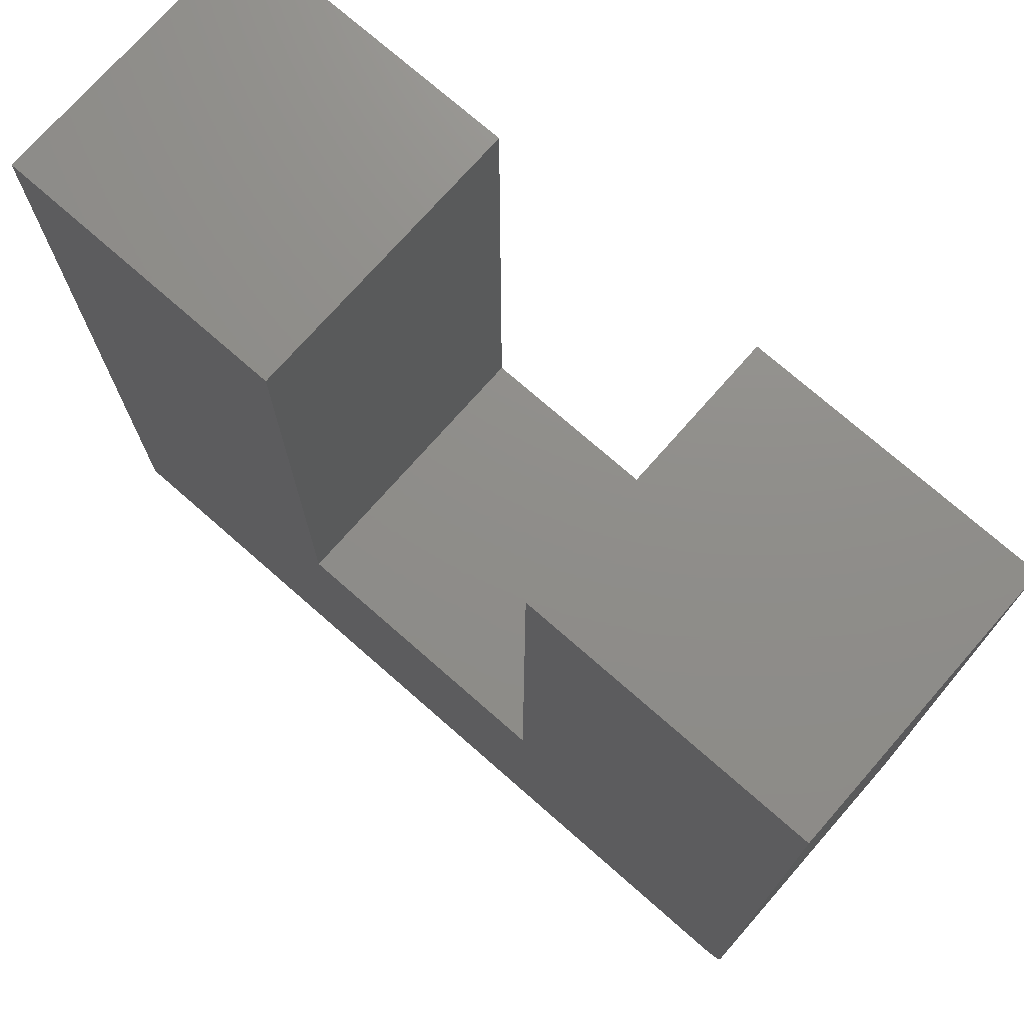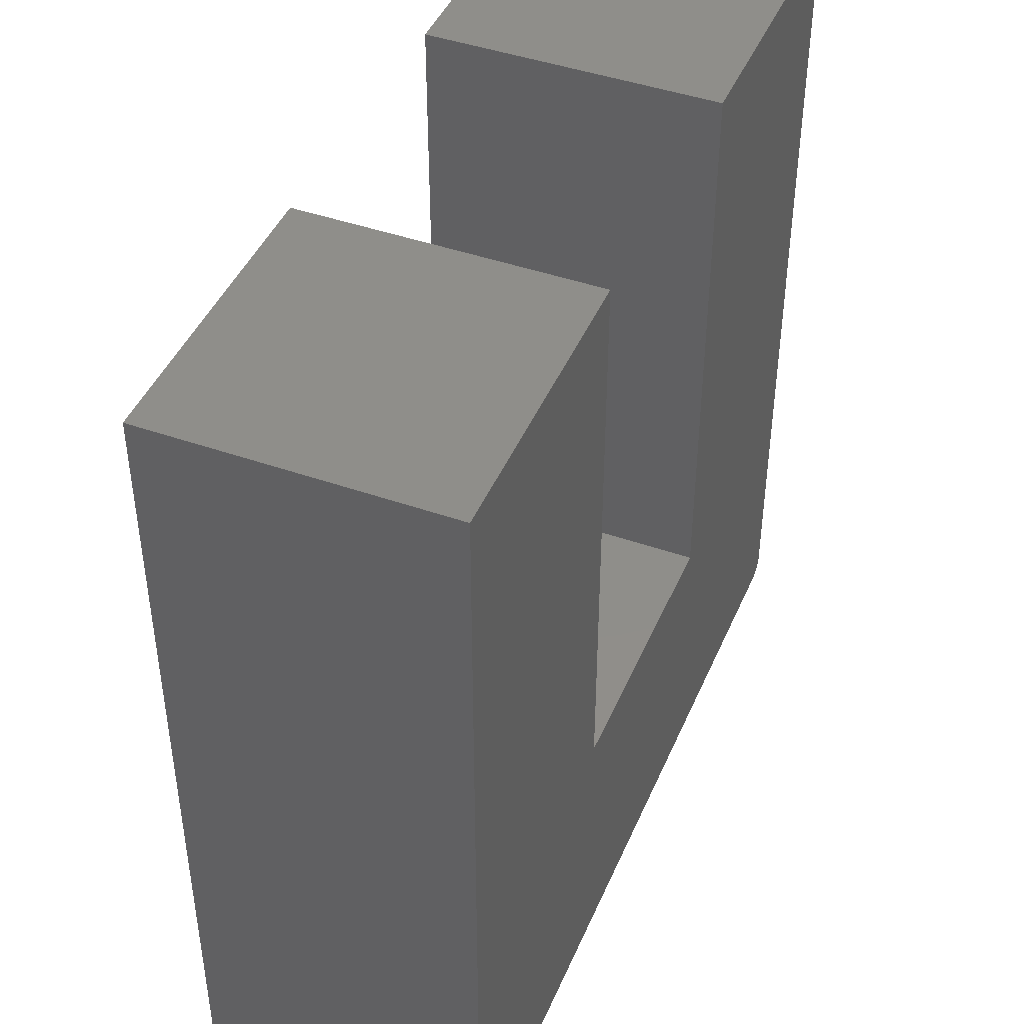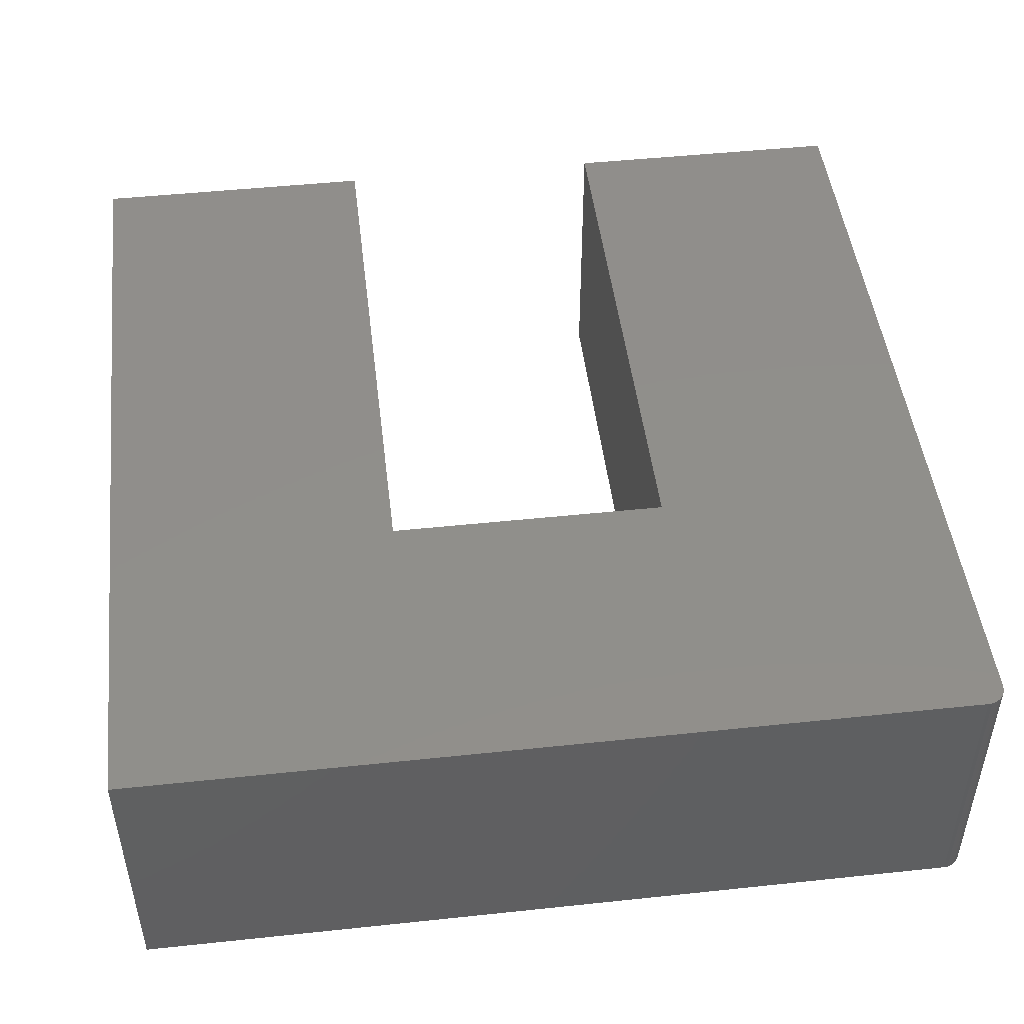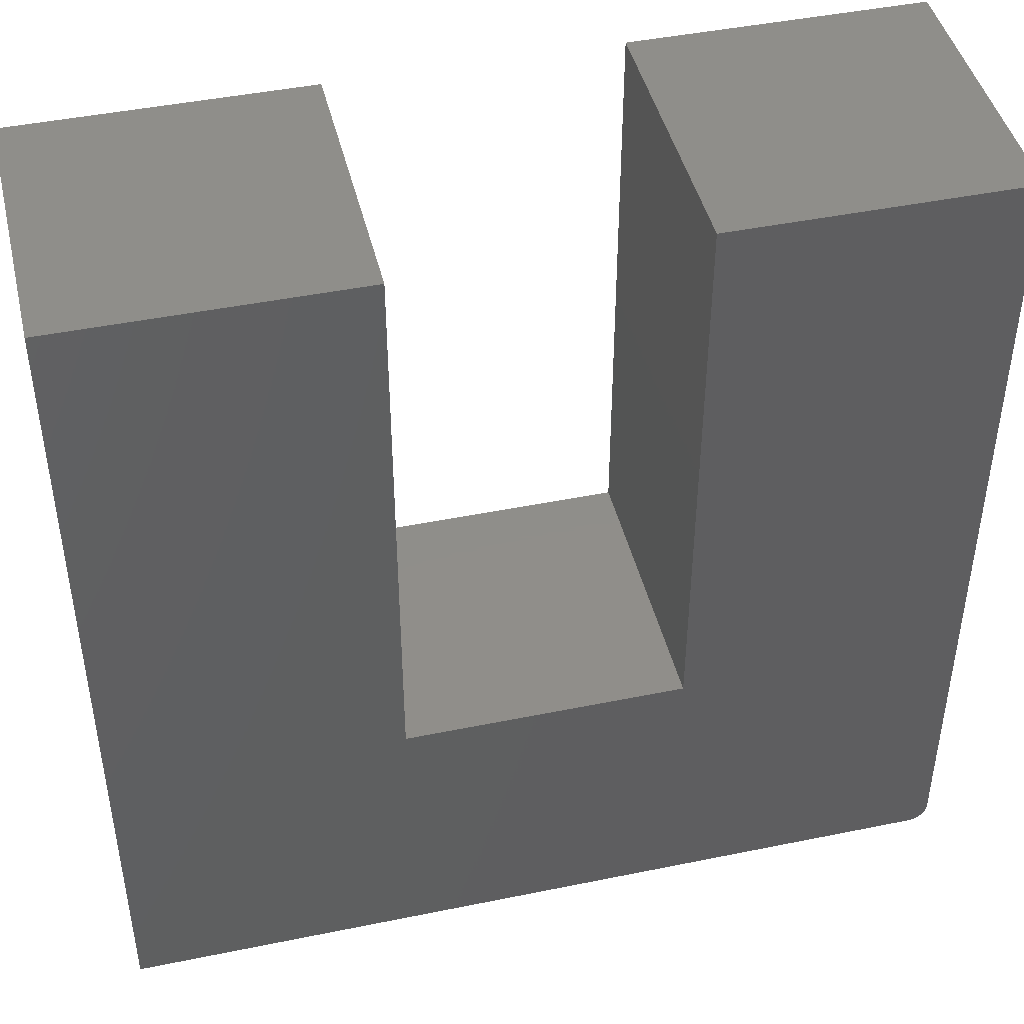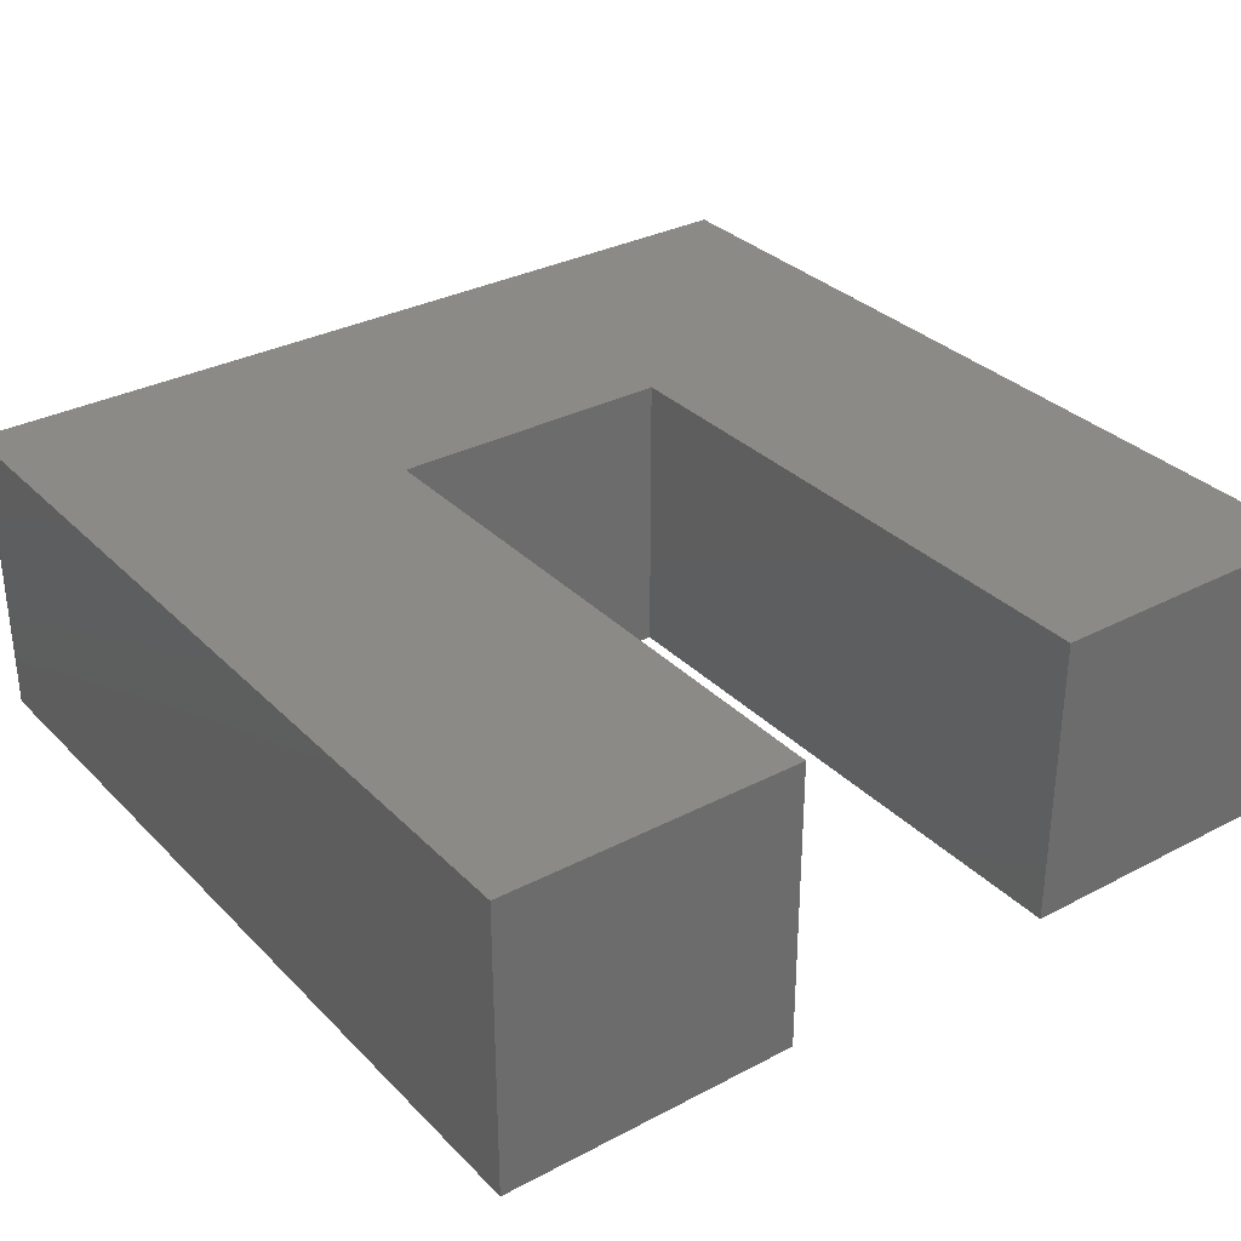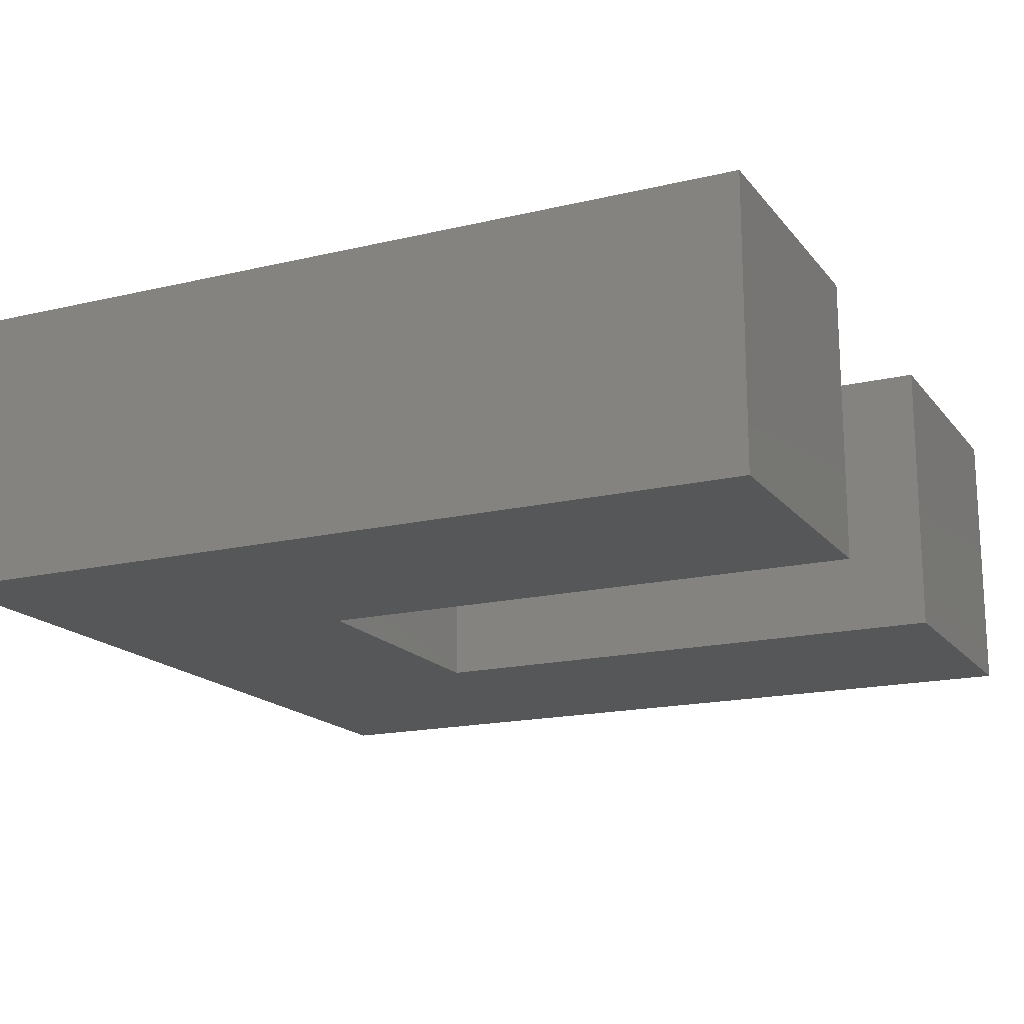
<metadata>
{"format":"stl","ext":"stl","renderer":"f3d","projection":"perspective","resolution":1024,"background":"white","views":[{"elev":73.7,"azim":-138.7,"up":"+Z"},{"elev":44.3,"azim":112.3,"up":"+Z"},{"elev":47.9,"azim":173.2,"up":"+Y"},{"elev":44.7,"azim":166.6,"up":"+Z"},{"elev":32.1,"azim":-36.3,"up":"+Y"},{"elev":-17.1,"azim":-64.5,"up":"+Y"}]}
</metadata>
<code>
# stl→obj: 32 verts, 60 faces
v 0.2374 -0.4531 -0.2921
v -0.2062 -0.4531 -0.2921
v -0.6641 -0.4531 -0.7188
v -0.6635 -0.4531 -0.7248
v -0.6617 -0.4531 -0.7307
v -0.6588 -0.4531 -0.7361
v -0.6549 -0.4531 -0.7408
v -0.6502 -0.4531 -0.7447
v -0.6448 -0.4531 -0.7476
v -0.6389 -0.4531 -0.7494
v -0.6328 -0.4531 -0.75
v 0.6953 -0.4531 -0.75
v 0.6953 -0.4531 0.6094
v 0.2374 -0.4531 0.6094
v -0.6641 -0.4531 0.6094
v -0.2062 -0.4531 0.6094
v 0.2374 1.509e-16 -0.2921
v 0.2374 2.51e-16 0.6094
v 0.6953 3.018e-16 0.6094
v 0.6953 1.509e-16 -0.75
v -0.6328 3.469e-18 -0.75
v -0.6389 2.859e-18 -0.7494
v -0.6448 2.406e-18 -0.7476
v -0.6502 2.127e-18 -0.7447
v -0.6549 2.032e-18 -0.7408
v -0.6588 2.127e-18 -0.7361
v -0.6617 2.406e-18 -0.7307
v -0.6635 2.859e-18 -0.7248
v -0.6641 3.469e-18 -0.7188
v -0.2062 1.017e-16 -0.2921
v -0.6641 1.509e-16 0.6094
v -0.2062 2.018e-16 0.6094
f 1 2 3
f 1 3 4
f 1 4 5
f 1 5 6
f 1 6 7
f 1 7 8
f 1 8 9
f 1 9 10
f 1 10 11
f 1 11 12
f 1 12 13
f 1 13 14
f 3 2 15
f 15 2 16
f 17 18 19
f 17 19 20
f 17 20 21
f 17 21 22
f 17 22 23
f 17 23 24
f 17 24 25
f 17 25 26
f 17 26 27
f 17 27 28
f 17 28 29
f 17 29 30
f 29 31 30
f 30 31 32
f 15 31 3
f 3 31 29
f 11 21 12
f 12 21 20
f 21 11 22
f 22 11 10
f 22 10 23
f 23 10 9
f 23 9 24
f 24 9 8
f 24 8 25
f 25 8 7
f 25 7 26
f 26 7 6
f 26 6 27
f 27 6 5
f 27 5 28
f 28 5 4
f 28 4 29
f 29 4 3
f 16 32 15
f 15 32 31
f 2 30 16
f 16 30 32
f 17 30 1
f 1 30 2
f 14 18 1
f 1 18 17
f 13 19 14
f 14 19 18
f 12 20 13
f 13 20 19

</code>
